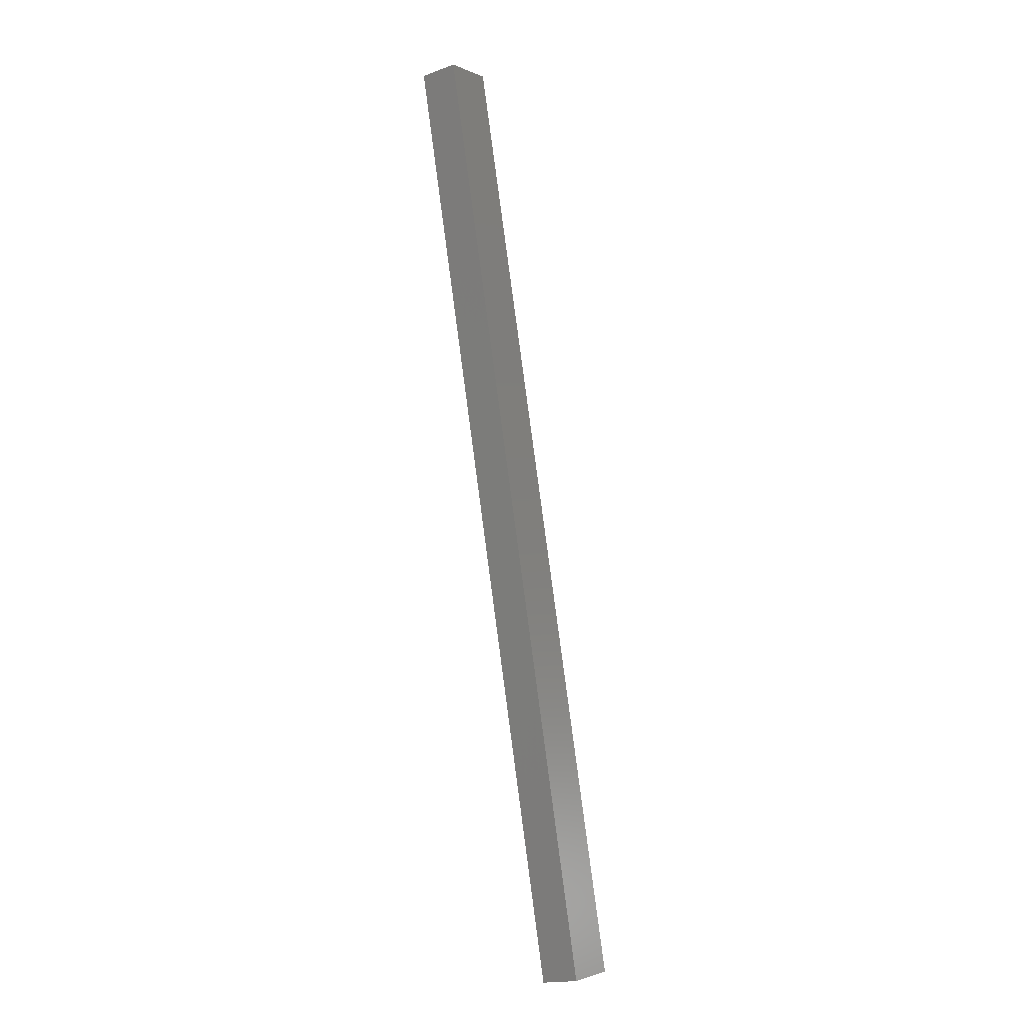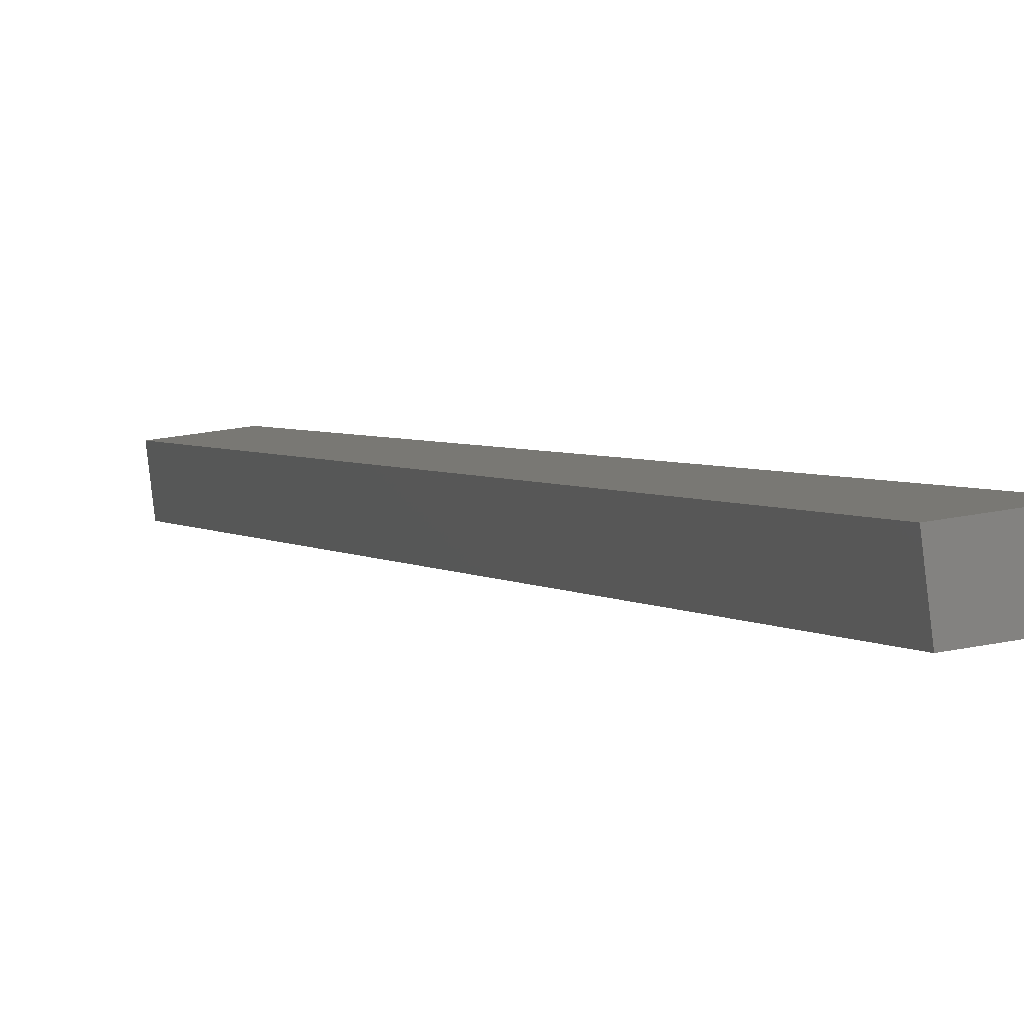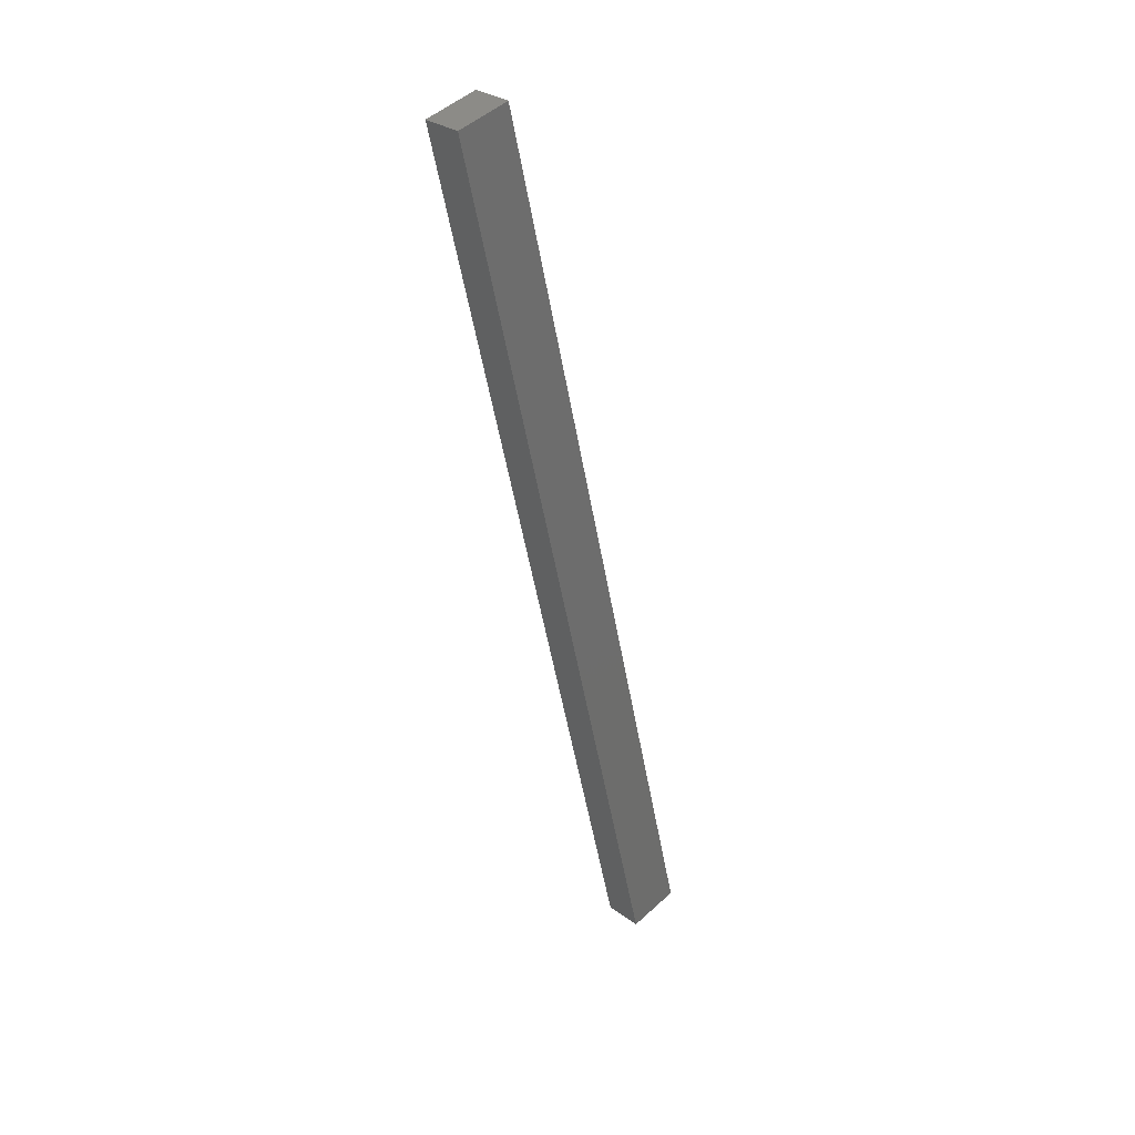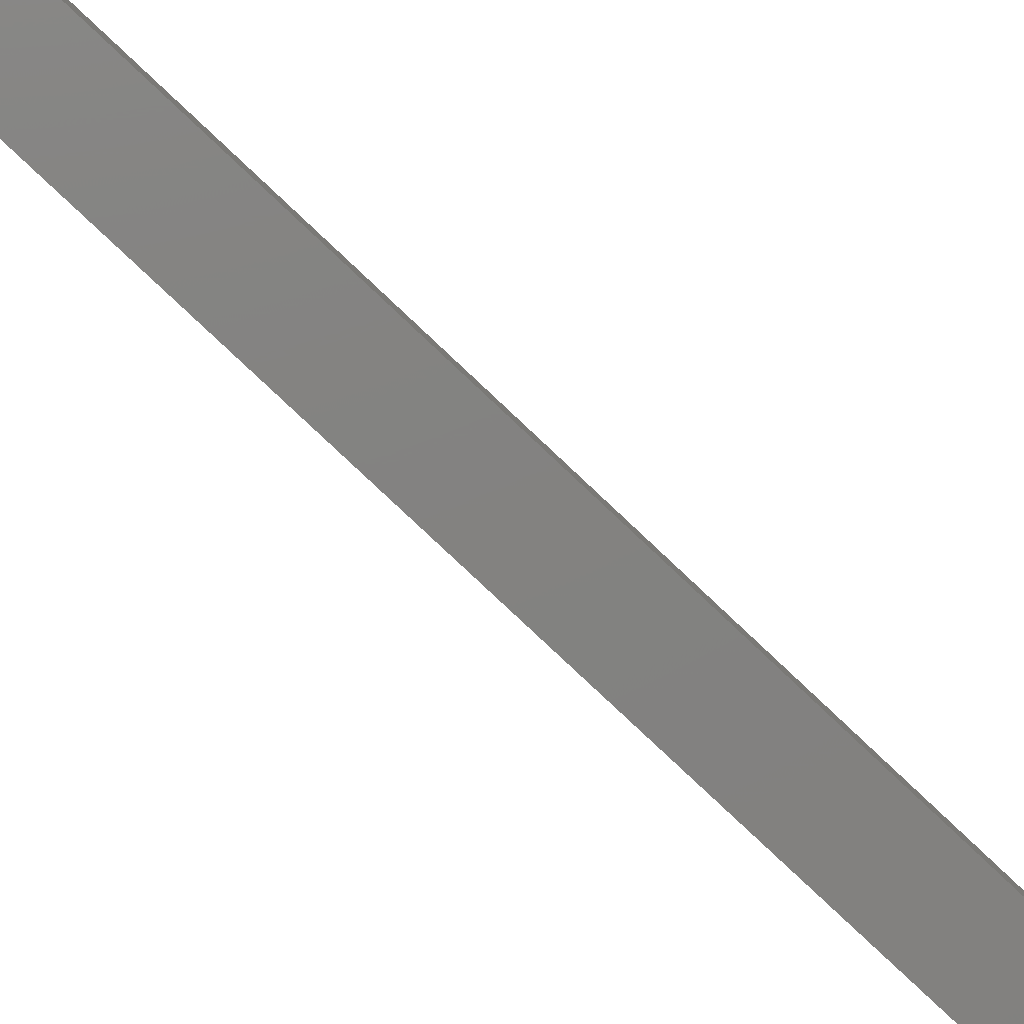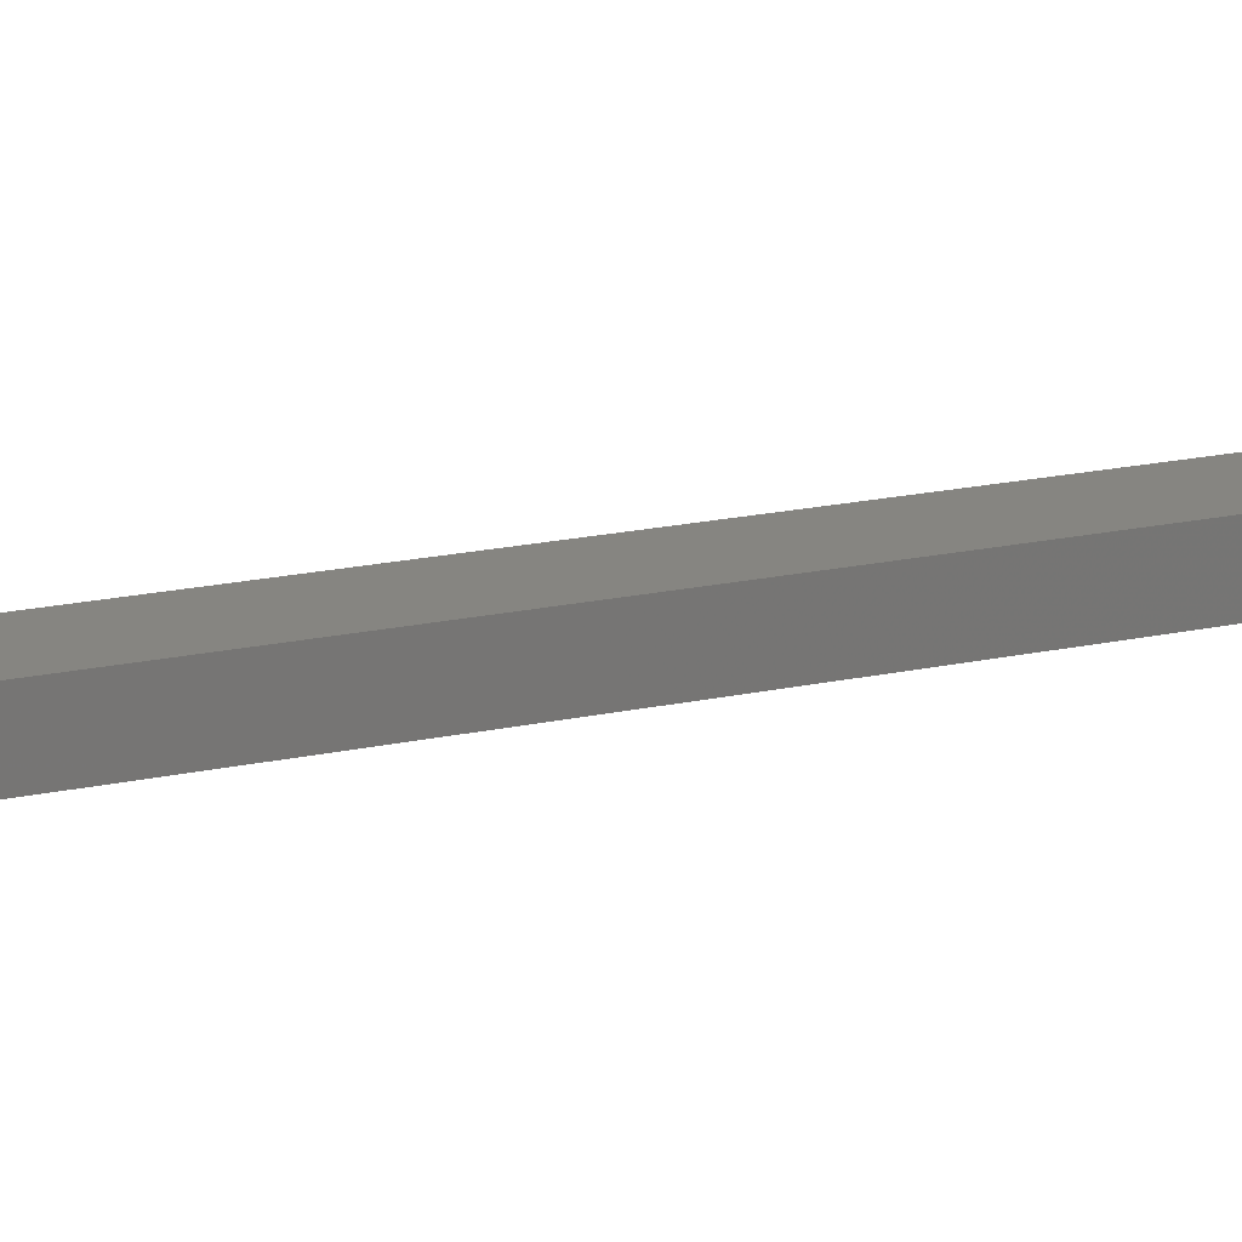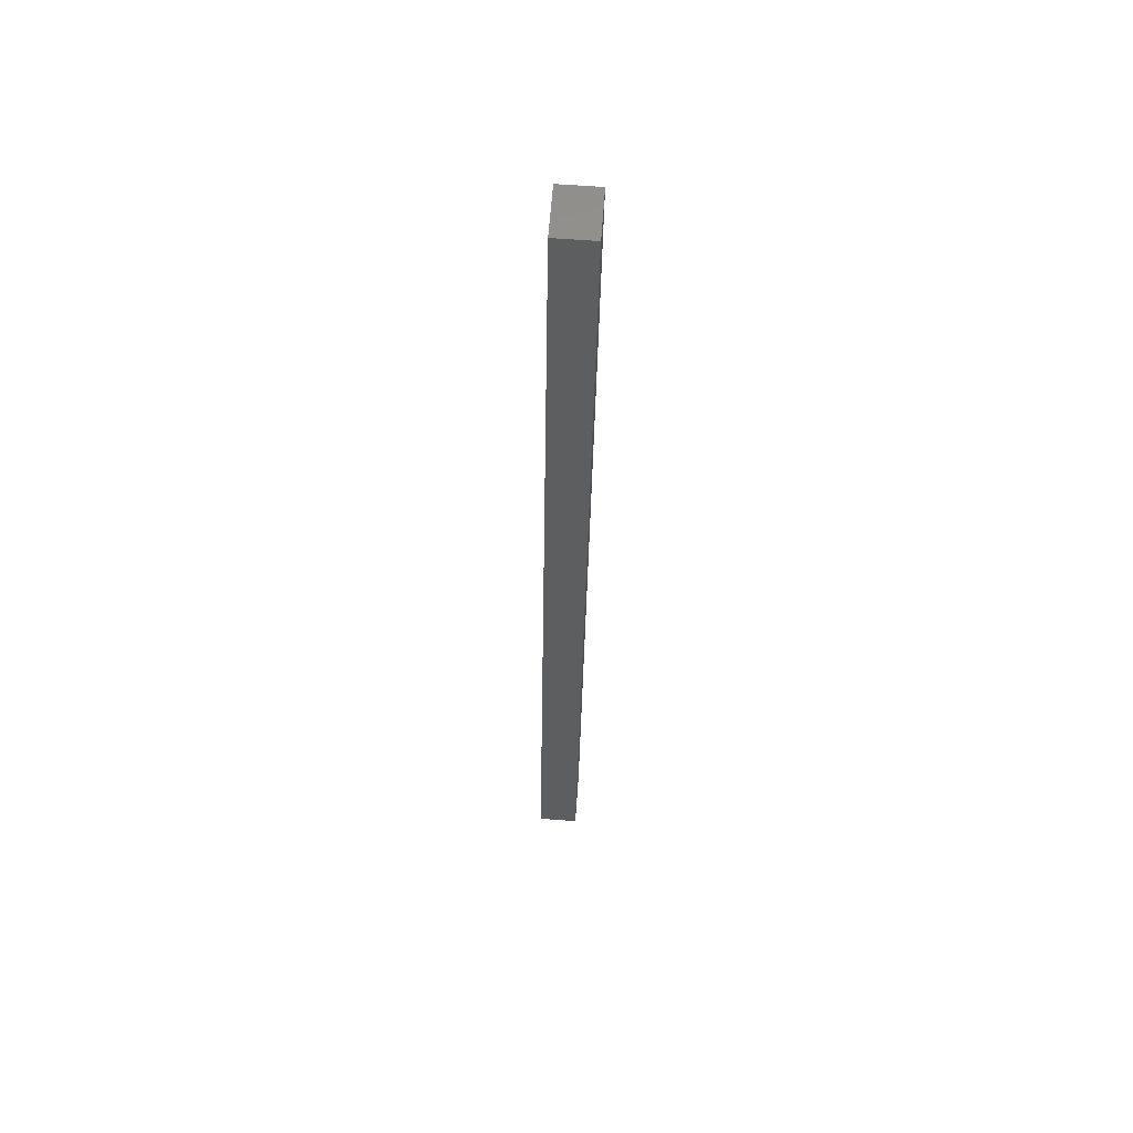
<metadata>
{"format":"stl","ext":"stl","renderer":"f3d","projection":"perspective","resolution":1024,"background":"white","views":[{"elev":-18.5,"azim":131.6,"up":"+Z"},{"elev":4.0,"azim":-5.0,"up":"+Y"},{"elev":30.4,"azim":143.1,"up":"+Z"},{"elev":-76.3,"azim":59.8,"up":"+Y"},{"elev":14.5,"azim":-100.0,"up":"+Y"},{"elev":69.7,"azim":-79.3,"up":"+Z"}]}
</metadata>
<code>
# stl→obj: 10 verts, 16 faces
v 9172 1201 5282
v 9175 1176 5282
v 9138 1197 5136
v 9141 1172 5136
v 9107 1168 5144
v 9246 1184 5735
v 9104 1193 5144
v 9243 1209 5735
v 9280 1188 5727
v 9277 1213 5727
f 1 2 3
f 3 2 4
f 5 6 7
f 7 6 8
f 4 2 5
f 5 2 6
f 6 2 9
f 7 3 5
f 5 3 4
f 3 7 1
f 1 7 8
f 10 1 8
f 9 10 6
f 6 10 8
f 2 1 9
f 9 1 10

</code>
